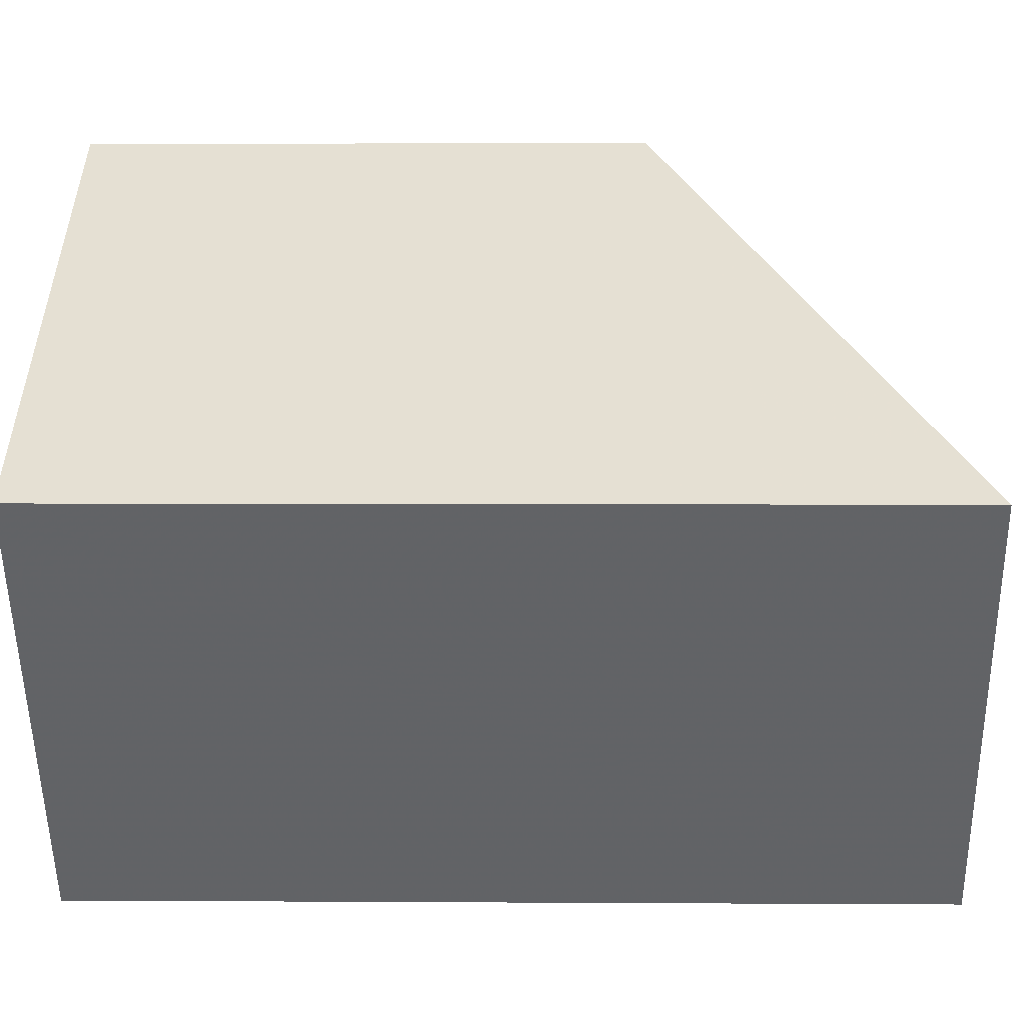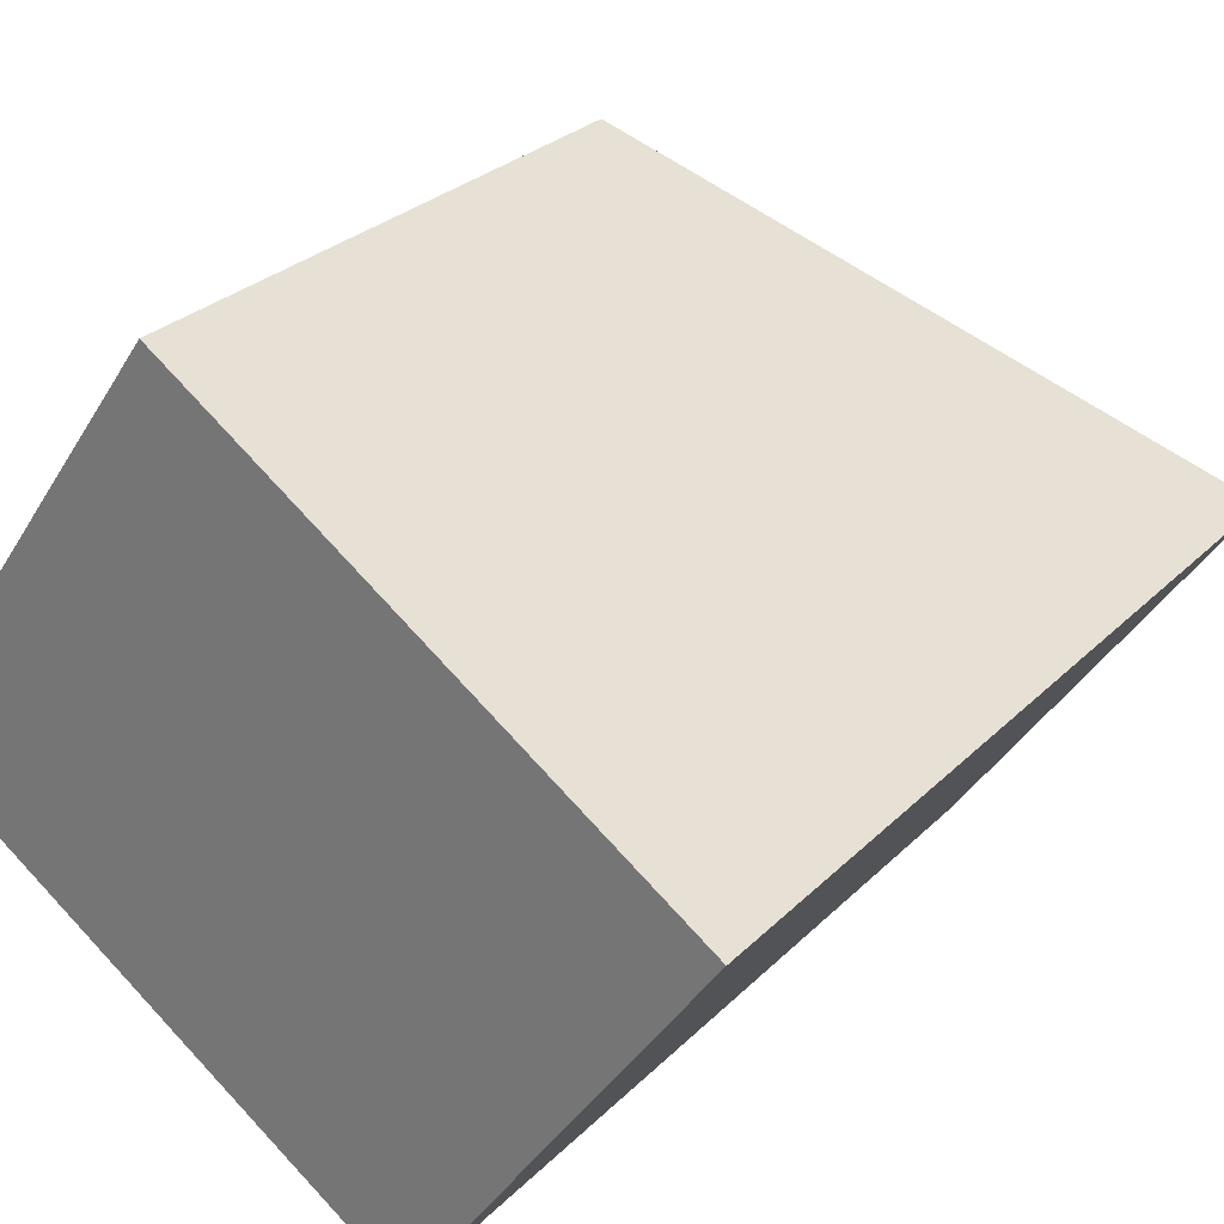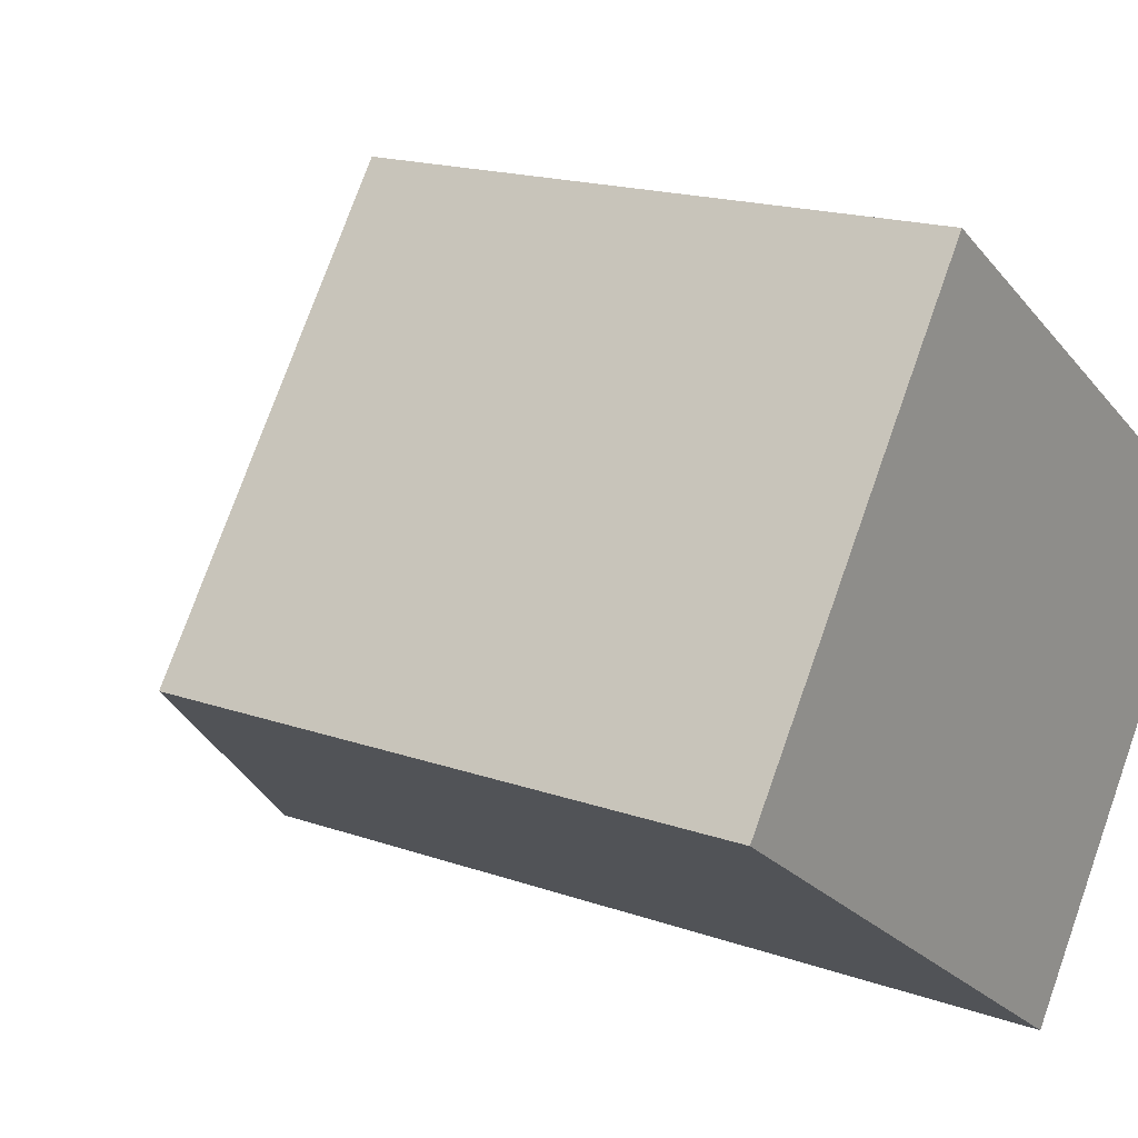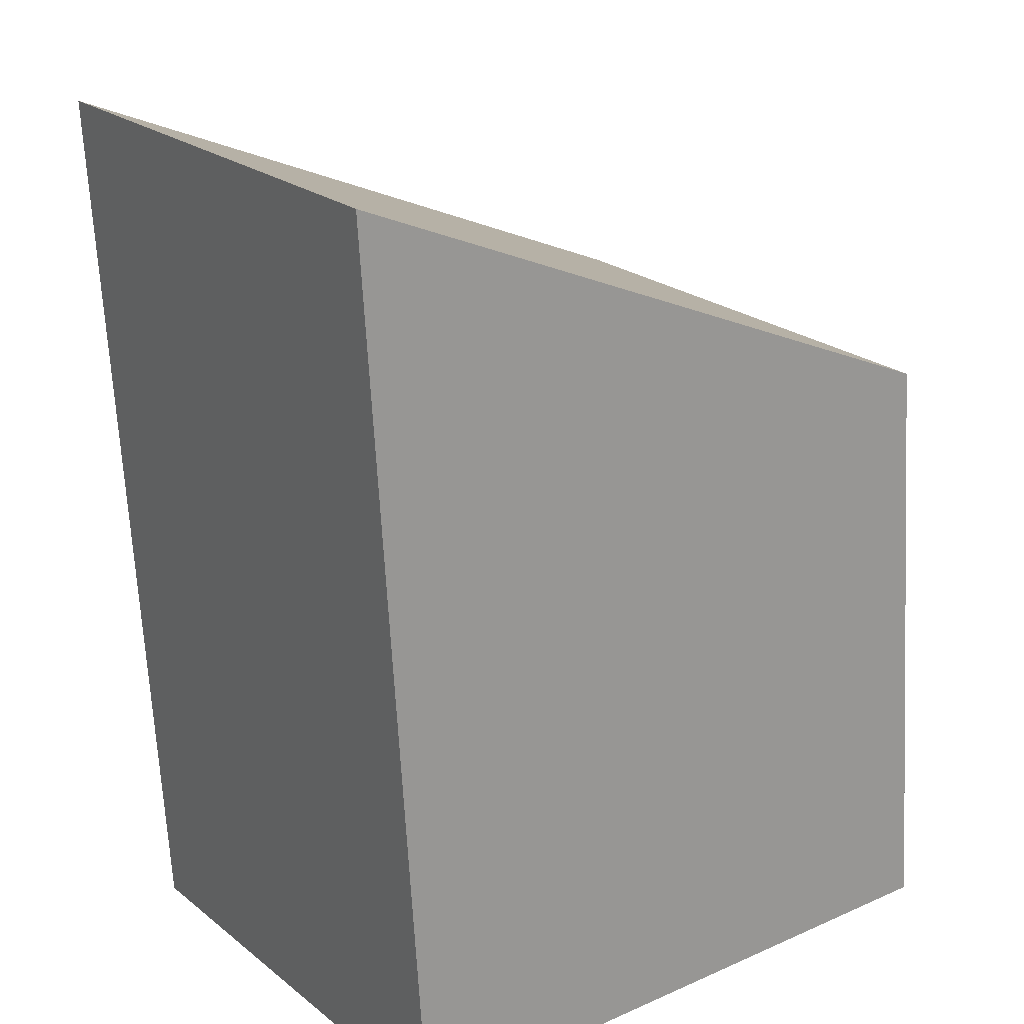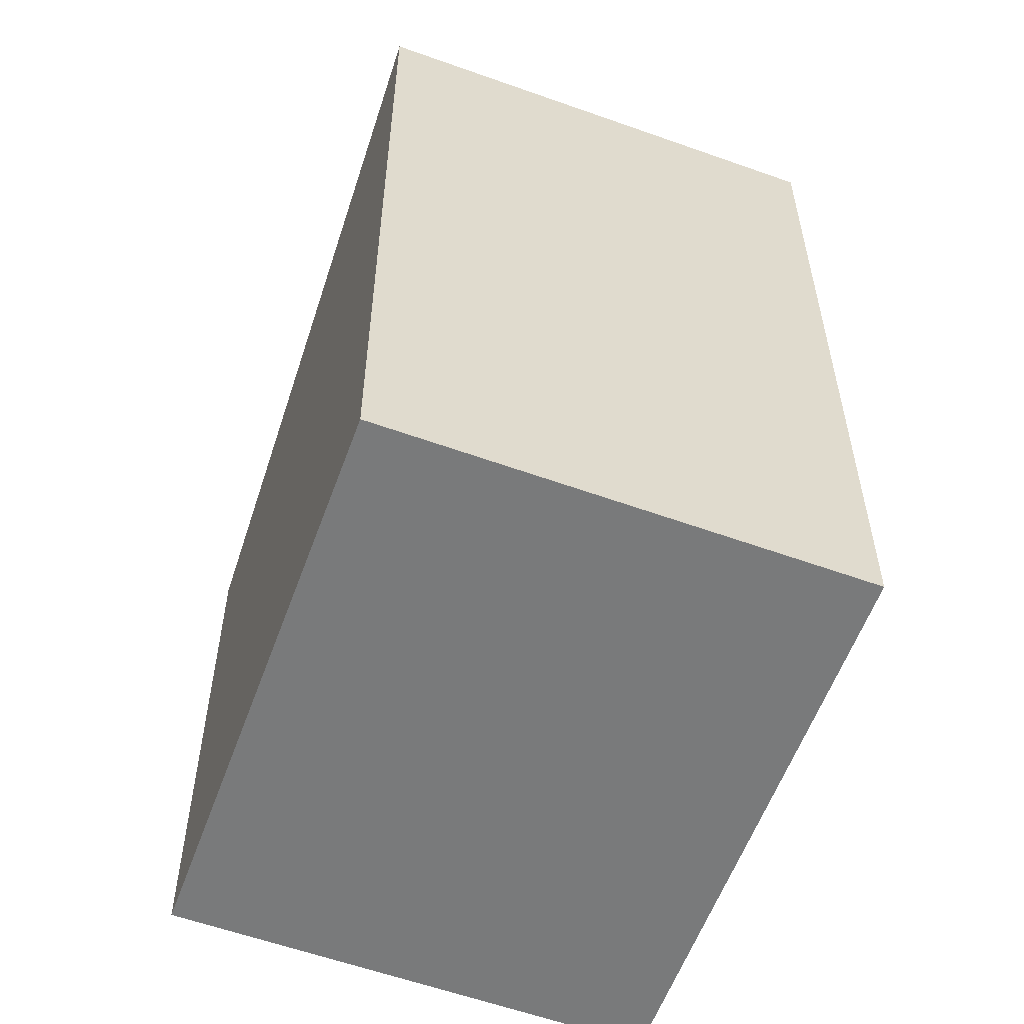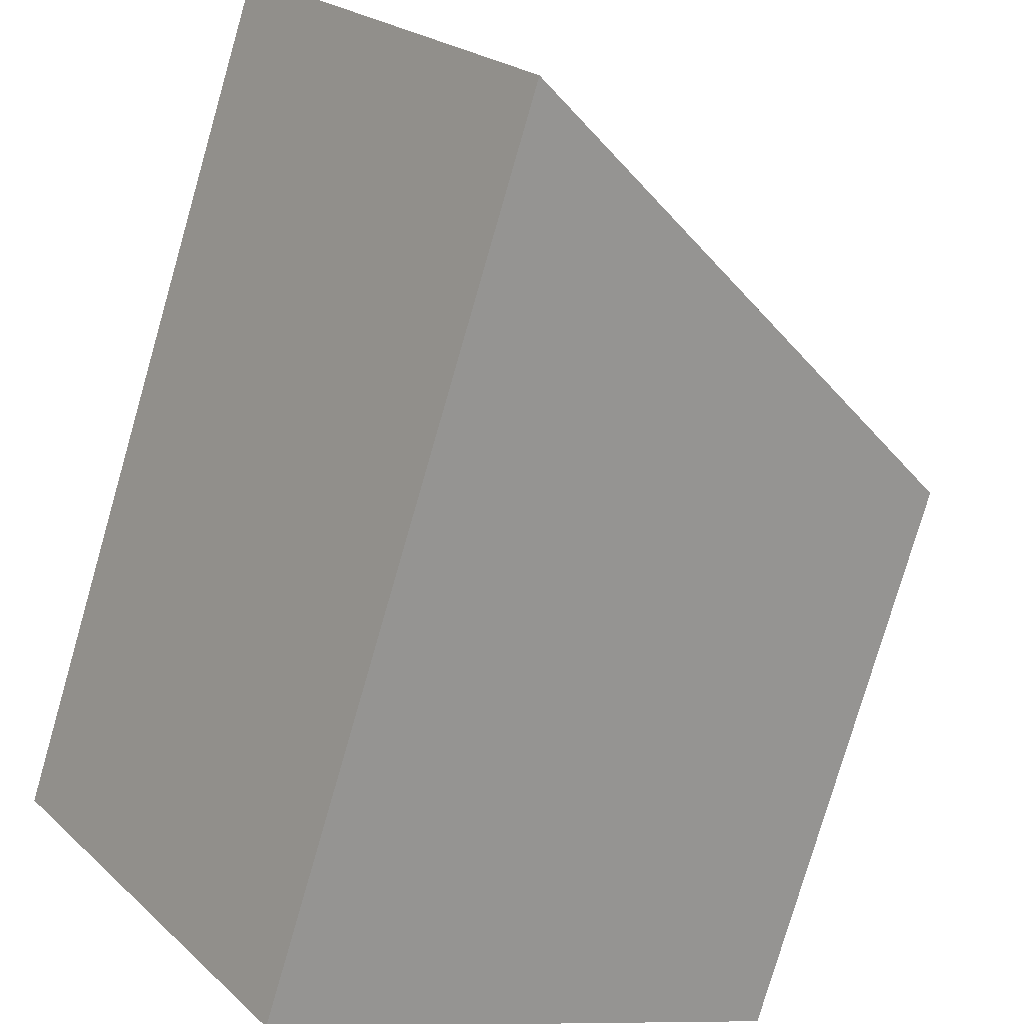
<metadata>
{"format":"obj","ext":"obj","renderer":"f3d","projection":"perspective","resolution":1024,"background":"white","views":[{"elev":3.9,"azim":-88.8,"up":"+Y"},{"elev":27.4,"azim":-145.9,"up":"+Y"},{"elev":17.1,"azim":125.5,"up":"+Y"},{"elev":-66.3,"azim":3.1,"up":"+Y"},{"elev":-58.0,"azim":-75.3,"up":"+Z"},{"elev":-78.1,"azim":-16.1,"up":"+Y"}]}
</metadata>
<code>
v -1151 -816.4 3.683
v -1149 -815 2.423
v -1148 -816.7 2.439
v -1150 -818.1 3.7
v -1149 -815 2.423
v -1151 -816.4 3.683
v -1151 -816.4 0
v -1149 -815 0
v -1148 -816.7 2.439
v -1149 -815 2.423
v -1149 -815 0
v -1148 -816.7 -4.441e-16
v -1150 -818.1 3.7
v -1148 -816.7 2.439
v -1148 -816.7 -4.441e-16
v -1150 -818.1 -4.441e-16
v -1151 -816.4 3.683
v -1150 -818.1 3.7
v -1150 -818.1 -4.441e-16
v -1151 -816.4 0
v -1151 -816.4 0
v -1149 -815 0
v -1148 -816.7 0
v -1150 -818.1 0
f 2 3 4 1
f 6 7 8 5
f 10 11 12 9
f 14 15 16 13
f 18 19 20 17
f 22 23 24 21

</code>
